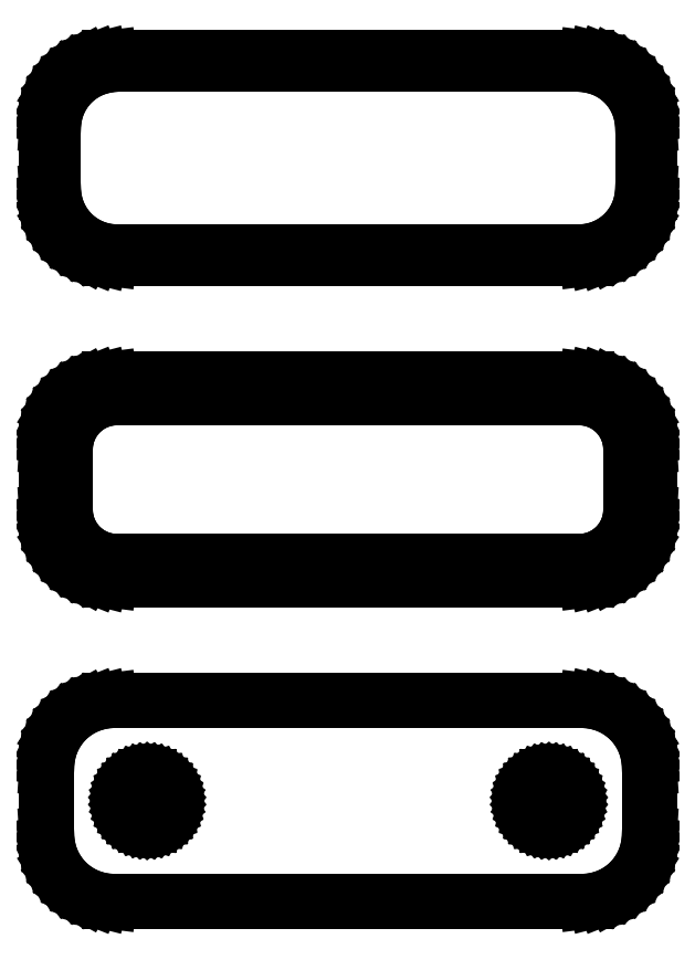
<metadata>
{"format":"dxf","ext":"dxf","renderer":"ezdxf+matplotlib","layout":"modelspace","background":"white","min_lineweight":24,"dpi":150}
</metadata>
<code>
0
SECTION
2
ENTITIES
0
LINE
8
0
10
18.44
20
88.59
11
19.05
21
88.74
0
LINE
8
0
10
19.05
20
88.74
11
19.63
21
88.98
0
LINE
8
0
10
19.63
20
88.98
11
20.18
21
89.28
0
LINE
8
0
10
20.18
20
89.28
11
20.69
21
89.65
0
LINE
8
0
10
20.69
20
89.65
11
21.14
21
90.08
0
LINE
8
0
10
21.14
20
90.08
11
21.55
21
90.56
0
LINE
8
0
10
21.55
20
90.56
11
21.88
21
91.09
0
LINE
8
0
10
21.88
20
91.09
11
22.15
21
91.66
0
LINE
8
0
10
22.15
20
91.66
11
22.34
21
92.26
0
LINE
8
0
10
22.34
20
92.26
11
22.46
21
92.87
0
LINE
8
0
10
22.46
20
92.87
11
22.5
21
93.5
0
LINE
8
0
10
22.5
20
93.5
11
22.5
21
98.5
0
LINE
8
0
10
22.5
20
98.5
11
22.46
21
99.13
0
LINE
8
0
10
22.46
20
99.13
11
22.34
21
99.74
0
LINE
8
0
10
22.34
20
99.74
11
22.15
21
100.3
0
LINE
8
0
10
22.15
20
100.3
11
21.88
21
100.9
0
LINE
8
0
10
21.88
20
100.9
11
21.55
21
101.4
0
LINE
8
0
10
21.55
20
101.4
11
21.14
21
101.9
0
LINE
8
0
10
21.14
20
101.9
11
20.69
21
102.4
0
LINE
8
0
10
20.69
20
102.4
11
20.18
21
102.7
0
LINE
8
0
10
20.18
20
102.7
11
19.63
21
103
0
LINE
8
0
10
19.63
20
103
11
19.05
21
103.3
0
LINE
8
0
10
19.05
20
103.3
11
18.44
21
103.4
0
LINE
8
0
10
18.44
20
103.4
11
17.81
21
103.5
0
LINE
8
0
10
17.81
20
103.5
11
-17.81
21
103.5
0
LINE
8
0
10
-17.81
20
103.5
11
-18.44
21
103.4
0
LINE
8
0
10
-18.44
20
103.4
11
-19.05
21
103.3
0
LINE
8
0
10
-19.05
20
103.3
11
-19.63
21
103
0
LINE
8
0
10
-19.63
20
103
11
-20.18
21
102.7
0
LINE
8
0
10
-20.18
20
102.7
11
-20.69
21
102.4
0
LINE
8
0
10
-20.69
20
102.4
11
-21.14
21
101.9
0
LINE
8
0
10
-21.14
20
101.9
11
-21.55
21
101.4
0
LINE
8
0
10
-21.55
20
101.4
11
-21.88
21
100.9
0
LINE
8
0
10
-21.88
20
100.9
11
-22.15
21
100.3
0
LINE
8
0
10
-22.15
20
100.3
11
-22.34
21
99.74
0
LINE
8
0
10
-22.34
20
99.74
11
-22.46
21
99.13
0
LINE
8
0
10
-22.46
20
99.13
11
-22.5
21
98.5
0
LINE
8
0
10
-22.5
20
98.5
11
-22.5
21
93.5
0
LINE
8
0
10
-22.5
20
93.5
11
-22.46
21
92.87
0
LINE
8
0
10
-22.46
20
92.87
11
-22.34
21
92.26
0
LINE
8
0
10
-22.34
20
92.26
11
-22.15
21
91.66
0
LINE
8
0
10
-22.15
20
91.66
11
-21.88
21
91.09
0
LINE
8
0
10
-21.88
20
91.09
11
-21.55
21
90.56
0
LINE
8
0
10
-21.55
20
90.56
11
-21.14
21
90.08
0
LINE
8
0
10
-21.14
20
90.08
11
-20.69
21
89.65
0
LINE
8
0
10
-20.69
20
89.65
11
-20.18
21
89.28
0
LINE
8
0
10
-20.18
20
89.28
11
-19.63
21
88.98
0
LINE
8
0
10
-19.63
20
88.98
11
-19.05
21
88.74
0
LINE
8
0
10
-19.05
20
88.74
11
-18.44
21
88.59
0
LINE
8
0
10
-18.44
20
88.59
11
-17.81
21
88.51
0
LINE
8
0
10
-17.81
20
88.51
11
17.81
21
88.51
0
LINE
8
0
10
17.81
20
88.51
11
18.44
21
88.59
0
LINE
8
0
10
-17.55
20
89.01
11
-18.14
21
89.08
0
LINE
8
0
10
-18.14
20
89.08
11
-18.72
21
89.23
0
LINE
8
0
10
-18.72
20
89.23
11
-19.27
21
89.45
0
LINE
8
0
10
-19.27
20
89.45
11
-19.8
21
89.74
0
LINE
8
0
10
-19.8
20
89.74
11
-20.28
21
90.09
0
LINE
8
0
10
-20.28
20
90.09
11
-20.71
21
90.5
0
LINE
8
0
10
-20.71
20
90.5
11
-21.09
21
90.96
0
LINE
8
0
10
-21.09
20
90.96
11
-21.41
21
91.46
0
LINE
8
0
10
-21.41
20
91.46
11
-21.67
21
92
0
LINE
8
0
10
-21.67
20
92
11
-21.85
21
92.57
0
LINE
8
0
10
-21.85
20
92.57
11
-21.96
21
93.15
0
LINE
8
0
10
-21.96
20
93.15
11
-22
21
93.75
0
LINE
8
0
10
-22
20
93.75
11
-22
21
98.25
0
LINE
8
0
10
-22
20
98.25
11
-21.96
21
98.85
0
LINE
8
0
10
-21.96
20
98.85
11
-21.85
21
99.43
0
LINE
8
0
10
-21.85
20
99.43
11
-21.67
21
100
0
LINE
8
0
10
-21.67
20
100
11
-21.41
21
100.5
0
LINE
8
0
10
-21.41
20
100.5
11
-21.09
21
101
0
LINE
8
0
10
-21.09
20
101
11
-20.71
21
101.5
0
LINE
8
0
10
-20.71
20
101.5
11
-20.28
21
101.9
0
LINE
8
0
10
-20.28
20
101.9
11
-19.8
21
102.3
0
LINE
8
0
10
-19.8
20
102.3
11
-19.27
21
102.5
0
LINE
8
0
10
-19.27
20
102.5
11
-18.72
21
102.8
0
LINE
8
0
10
-18.72
20
102.8
11
-18.14
21
102.9
0
LINE
8
0
10
-18.14
20
102.9
11
-17.55
21
103
0
LINE
8
0
10
-17.55
20
103
11
17.55
21
103
0
LINE
8
0
10
17.55
20
103
11
18.14
21
102.9
0
LINE
8
0
10
18.14
20
102.9
11
18.72
21
102.8
0
LINE
8
0
10
18.72
20
102.8
11
19.27
21
102.5
0
LINE
8
0
10
19.27
20
102.5
11
19.8
21
102.3
0
LINE
8
0
10
19.8
20
102.3
11
20.28
21
101.9
0
LINE
8
0
10
20.28
20
101.9
11
20.71
21
101.5
0
LINE
8
0
10
20.71
20
101.5
11
21.09
21
101
0
LINE
8
0
10
21.09
20
101
11
21.41
21
100.5
0
LINE
8
0
10
21.41
20
100.5
11
21.67
21
100
0
LINE
8
0
10
21.67
20
100
11
21.85
21
99.43
0
LINE
8
0
10
21.85
20
99.43
11
21.96
21
98.85
0
LINE
8
0
10
21.96
20
98.85
11
22
21
98.25
0
LINE
8
0
10
22
20
98.25
11
22
21
93.75
0
LINE
8
0
10
22
20
93.75
11
21.96
21
93.15
0
LINE
8
0
10
21.96
20
93.15
11
21.85
21
92.57
0
LINE
8
0
10
21.85
20
92.57
11
21.67
21
92
0
LINE
8
0
10
21.67
20
92
11
21.41
21
91.46
0
LINE
8
0
10
21.41
20
91.46
11
21.09
21
90.96
0
LINE
8
0
10
21.09
20
90.96
11
20.71
21
90.5
0
LINE
8
0
10
20.71
20
90.5
11
20.28
21
90.09
0
LINE
8
0
10
20.28
20
90.09
11
19.8
21
89.74
0
LINE
8
0
10
19.8
20
89.74
11
19.27
21
89.45
0
LINE
8
0
10
19.27
20
89.45
11
18.72
21
89.23
0
LINE
8
0
10
18.72
20
89.23
11
18.14
21
89.08
0
LINE
8
0
10
18.14
20
89.08
11
17.55
21
89.01
0
LINE
8
0
10
17.55
20
89.01
11
-17.55
21
89.01
0
LINE
8
0
10
18.44
20
64.59
11
19.05
21
64.74
0
LINE
8
0
10
19.05
20
64.74
11
19.63
21
64.98
0
LINE
8
0
10
19.63
20
64.98
11
20.18
21
65.28
0
LINE
8
0
10
20.18
20
65.28
11
20.69
21
65.65
0
LINE
8
0
10
20.69
20
65.65
11
21.14
21
66.08
0
LINE
8
0
10
21.14
20
66.08
11
21.55
21
66.56
0
LINE
8
0
10
21.55
20
66.56
11
21.88
21
67.09
0
LINE
8
0
10
21.88
20
67.09
11
22.15
21
67.66
0
LINE
8
0
10
22.15
20
67.66
11
22.34
21
68.26
0
LINE
8
0
10
22.34
20
68.26
11
22.46
21
68.87
0
LINE
8
0
10
22.46
20
68.87
11
22.5
21
69.5
0
LINE
8
0
10
22.5
20
69.5
11
22.5
21
74.5
0
LINE
8
0
10
22.5
20
74.5
11
22.46
21
75.13
0
LINE
8
0
10
22.46
20
75.13
11
22.34
21
75.74
0
LINE
8
0
10
22.34
20
75.74
11
22.15
21
76.34
0
LINE
8
0
10
22.15
20
76.34
11
21.88
21
76.91
0
LINE
8
0
10
21.88
20
76.91
11
21.55
21
77.44
0
LINE
8
0
10
21.55
20
77.44
11
21.14
21
77.92
0
LINE
8
0
10
21.14
20
77.92
11
20.69
21
78.35
0
LINE
8
0
10
20.69
20
78.35
11
20.18
21
78.72
0
LINE
8
0
10
20.18
20
78.72
11
19.63
21
79.02
0
LINE
8
0
10
19.63
20
79.02
11
19.05
21
79.26
0
LINE
8
0
10
19.05
20
79.26
11
18.44
21
79.41
0
LINE
8
0
10
18.44
20
79.41
11
17.81
21
79.49
0
LINE
8
0
10
17.81
20
79.49
11
-17.81
21
79.49
0
LINE
8
0
10
-17.81
20
79.49
11
-18.44
21
79.41
0
LINE
8
0
10
-18.44
20
79.41
11
-19.05
21
79.26
0
LINE
8
0
10
-19.05
20
79.26
11
-19.63
21
79.02
0
LINE
8
0
10
-19.63
20
79.02
11
-20.18
21
78.72
0
LINE
8
0
10
-20.18
20
78.72
11
-20.69
21
78.35
0
LINE
8
0
10
-20.69
20
78.35
11
-21.14
21
77.92
0
LINE
8
0
10
-21.14
20
77.92
11
-21.55
21
77.44
0
LINE
8
0
10
-21.55
20
77.44
11
-21.88
21
76.91
0
LINE
8
0
10
-21.88
20
76.91
11
-22.15
21
76.34
0
LINE
8
0
10
-22.15
20
76.34
11
-22.34
21
75.74
0
LINE
8
0
10
-22.34
20
75.74
11
-22.46
21
75.13
0
LINE
8
0
10
-22.46
20
75.13
11
-22.5
21
74.5
0
LINE
8
0
10
-22.5
20
74.5
11
-22.5
21
69.5
0
LINE
8
0
10
-22.5
20
69.5
11
-22.46
21
68.87
0
LINE
8
0
10
-22.46
20
68.87
11
-22.34
21
68.26
0
LINE
8
0
10
-22.34
20
68.26
11
-22.15
21
67.66
0
LINE
8
0
10
-22.15
20
67.66
11
-21.88
21
67.09
0
LINE
8
0
10
-21.88
20
67.09
11
-21.55
21
66.56
0
LINE
8
0
10
-21.55
20
66.56
11
-21.14
21
66.08
0
LINE
8
0
10
-21.14
20
66.08
11
-20.69
21
65.65
0
LINE
8
0
10
-20.69
20
65.65
11
-20.18
21
65.28
0
LINE
8
0
10
-20.18
20
65.28
11
-19.63
21
64.98
0
LINE
8
0
10
-19.63
20
64.98
11
-19.05
21
64.74
0
LINE
8
0
10
-19.05
20
64.74
11
-18.44
21
64.59
0
LINE
8
0
10
-18.44
20
64.59
11
-17.81
21
64.51
0
LINE
8
0
10
-17.81
20
64.51
11
17.81
21
64.51
0
LINE
8
0
10
17.81
20
64.51
11
18.44
21
64.59
0
LINE
8
0
10
-17.49
20
65.89
11
-17.98
21
65.95
0
LINE
8
0
10
-17.98
20
65.95
11
-18.45
21
66.07
0
LINE
8
0
10
-18.45
20
66.07
11
-18.9
21
66.25
0
LINE
8
0
10
-18.9
20
66.25
11
-19.32
21
66.48
0
LINE
8
0
10
-19.32
20
66.48
11
-19.72
21
66.77
0
LINE
8
0
10
-19.72
20
66.77
11
-20.07
21
67.1
0
LINE
8
0
10
-20.07
20
67.1
11
-20.38
21
67.48
0
LINE
8
0
10
-20.38
20
67.48
11
-20.64
21
67.89
0
LINE
8
0
10
-20.64
20
67.89
11
-20.85
21
68.33
0
LINE
8
0
10
-20.85
20
68.33
11
-21
21
68.79
0
LINE
8
0
10
-21
20
68.79
11
-21.09
21
69.27
0
LINE
8
0
10
-21.09
20
69.27
11
-21.12
21
69.75
0
LINE
8
0
10
-21.12
20
69.75
11
-21.12
21
74.25
0
LINE
8
0
10
-21.12
20
74.25
11
-21.09
21
74.73
0
LINE
8
0
10
-21.09
20
74.73
11
-21
21
75.21
0
LINE
8
0
10
-21
20
75.21
11
-20.85
21
75.67
0
LINE
8
0
10
-20.85
20
75.67
11
-20.64
21
76.11
0
LINE
8
0
10
-20.64
20
76.11
11
-20.38
21
76.52
0
LINE
8
0
10
-20.38
20
76.52
11
-20.07
21
76.9
0
LINE
8
0
10
-20.07
20
76.9
11
-19.72
21
77.23
0
LINE
8
0
10
-19.72
20
77.23
11
-19.32
21
77.52
0
LINE
8
0
10
-19.32
20
77.52
11
-18.9
21
77.75
0
LINE
8
0
10
-18.9
20
77.75
11
-18.45
21
77.93
0
LINE
8
0
10
-18.45
20
77.93
11
-17.98
21
78.05
0
LINE
8
0
10
-17.98
20
78.05
11
-17.49
21
78.11
0
LINE
8
0
10
-17.49
20
78.11
11
17.49
21
78.11
0
LINE
8
0
10
17.49
20
78.11
11
17.98
21
78.05
0
LINE
8
0
10
17.98
20
78.05
11
18.45
21
77.93
0
LINE
8
0
10
18.45
20
77.93
11
18.9
21
77.75
0
LINE
8
0
10
18.9
20
77.75
11
19.32
21
77.52
0
LINE
8
0
10
19.32
20
77.52
11
19.72
21
77.23
0
LINE
8
0
10
19.72
20
77.23
11
20.07
21
76.9
0
LINE
8
0
10
20.07
20
76.9
11
20.38
21
76.52
0
LINE
8
0
10
20.38
20
76.52
11
20.64
21
76.11
0
LINE
8
0
10
20.64
20
76.11
11
20.85
21
75.67
0
LINE
8
0
10
20.85
20
75.67
11
21
21
75.21
0
LINE
8
0
10
21
20
75.21
11
21.09
21
74.73
0
LINE
8
0
10
21.09
20
74.73
11
21.12
21
74.25
0
LINE
8
0
10
21.12
20
74.25
11
21.12
21
69.75
0
LINE
8
0
10
21.12
20
69.75
11
21.09
21
69.27
0
LINE
8
0
10
21.09
20
69.27
11
21
21
68.79
0
LINE
8
0
10
21
20
68.79
11
20.85
21
68.33
0
LINE
8
0
10
20.85
20
68.33
11
20.64
21
67.89
0
LINE
8
0
10
20.64
20
67.89
11
20.38
21
67.48
0
LINE
8
0
10
20.38
20
67.48
11
20.07
21
67.1
0
LINE
8
0
10
20.07
20
67.1
11
19.72
21
66.77
0
LINE
8
0
10
19.72
20
66.77
11
19.32
21
66.48
0
LINE
8
0
10
19.32
20
66.48
11
18.9
21
66.25
0
LINE
8
0
10
18.9
20
66.25
11
18.45
21
66.07
0
LINE
8
0
10
18.45
20
66.07
11
17.98
21
65.95
0
LINE
8
0
10
17.98
20
65.95
11
17.49
21
65.89
0
LINE
8
0
10
17.49
20
65.89
11
-17.49
21
65.89
0
LINE
8
0
10
18.44
20
40.59
11
19.05
21
40.74
0
LINE
8
0
10
19.05
20
40.74
11
19.63
21
40.98
0
LINE
8
0
10
19.63
20
40.98
11
20.18
21
41.28
0
LINE
8
0
10
20.18
20
41.28
11
20.69
21
41.65
0
LINE
8
0
10
20.69
20
41.65
11
21.14
21
42.08
0
LINE
8
0
10
21.14
20
42.08
11
21.55
21
42.56
0
LINE
8
0
10
21.55
20
42.56
11
21.88
21
43.09
0
LINE
8
0
10
21.88
20
43.09
11
22.15
21
43.66
0
LINE
8
0
10
22.15
20
43.66
11
22.34
21
44.26
0
LINE
8
0
10
22.34
20
44.26
11
22.46
21
44.87
0
LINE
8
0
10
22.46
20
44.87
11
22.5
21
45.5
0
LINE
8
0
10
22.5
20
45.5
11
22.5
21
50.5
0
LINE
8
0
10
22.5
20
50.5
11
22.46
21
51.13
0
LINE
8
0
10
22.46
20
51.13
11
22.34
21
51.74
0
LINE
8
0
10
22.34
20
51.74
11
22.15
21
52.34
0
LINE
8
0
10
22.15
20
52.34
11
21.88
21
52.91
0
LINE
8
0
10
21.88
20
52.91
11
21.55
21
53.44
0
LINE
8
0
10
21.55
20
53.44
11
21.14
21
53.92
0
LINE
8
0
10
21.14
20
53.92
11
20.69
21
54.35
0
LINE
8
0
10
20.69
20
54.35
11
20.18
21
54.72
0
LINE
8
0
10
20.18
20
54.72
11
19.63
21
55.02
0
LINE
8
0
10
19.63
20
55.02
11
19.05
21
55.26
0
LINE
8
0
10
19.05
20
55.26
11
18.44
21
55.41
0
LINE
8
0
10
18.44
20
55.41
11
17.81
21
55.49
0
LINE
8
0
10
17.81
20
55.49
11
-17.81
21
55.49
0
LINE
8
0
10
-17.81
20
55.49
11
-18.44
21
55.41
0
LINE
8
0
10
-18.44
20
55.41
11
-19.05
21
55.26
0
LINE
8
0
10
-19.05
20
55.26
11
-19.63
21
55.02
0
LINE
8
0
10
-19.63
20
55.02
11
-20.18
21
54.72
0
LINE
8
0
10
-20.18
20
54.72
11
-20.69
21
54.35
0
LINE
8
0
10
-20.69
20
54.35
11
-21.14
21
53.92
0
LINE
8
0
10
-21.14
20
53.92
11
-21.55
21
53.44
0
LINE
8
0
10
-21.55
20
53.44
11
-21.88
21
52.91
0
LINE
8
0
10
-21.88
20
52.91
11
-22.15
21
52.34
0
LINE
8
0
10
-22.15
20
52.34
11
-22.34
21
51.74
0
LINE
8
0
10
-22.34
20
51.74
11
-22.46
21
51.13
0
LINE
8
0
10
-22.46
20
51.13
11
-22.5
21
50.5
0
LINE
8
0
10
-22.5
20
50.5
11
-22.5
21
45.5
0
LINE
8
0
10
-22.5
20
45.5
11
-22.46
21
44.87
0
LINE
8
0
10
-22.46
20
44.87
11
-22.34
21
44.26
0
LINE
8
0
10
-22.34
20
44.26
11
-22.15
21
43.66
0
LINE
8
0
10
-22.15
20
43.66
11
-21.88
21
43.09
0
LINE
8
0
10
-21.88
20
43.09
11
-21.55
21
42.56
0
LINE
8
0
10
-21.55
20
42.56
11
-21.14
21
42.08
0
LINE
8
0
10
-21.14
20
42.08
11
-20.69
21
41.65
0
LINE
8
0
10
-20.69
20
41.65
11
-20.18
21
41.28
0
LINE
8
0
10
-20.18
20
41.28
11
-19.63
21
40.98
0
LINE
8
0
10
-19.63
20
40.98
11
-19.05
21
40.74
0
LINE
8
0
10
-19.05
20
40.74
11
-18.44
21
40.59
0
LINE
8
0
10
-18.44
20
40.59
11
-17.81
21
40.51
0
LINE
8
0
10
-17.81
20
40.51
11
17.81
21
40.51
0
LINE
8
0
10
17.81
20
40.51
11
18.44
21
40.59
0
LINE
8
0
10
-15.11
20
46.2
11
-15.34
21
46.23
0
LINE
8
0
10
-15.34
20
46.23
11
-15.56
21
46.29
0
LINE
8
0
10
-15.56
20
46.29
11
-15.77
21
46.37
0
LINE
8
0
10
-15.77
20
46.37
11
-15.96
21
46.48
0
LINE
8
0
10
-15.96
20
46.48
11
-16.15
21
46.61
0
LINE
8
0
10
-16.15
20
46.61
11
-16.31
21
46.77
0
LINE
8
0
10
-16.31
20
46.77
11
-16.46
21
46.94
0
LINE
8
0
10
-16.46
20
46.94
11
-16.58
21
47.13
0
LINE
8
0
10
-16.58
20
47.13
11
-16.67
21
47.34
0
LINE
8
0
10
-16.67
20
47.34
11
-16.74
21
47.55
0
LINE
8
0
10
-16.74
20
47.55
11
-16.79
21
47.77
0
LINE
8
0
10
-16.79
20
47.77
11
-16.8
21
48
0
LINE
8
0
10
-16.8
20
48
11
-16.79
21
48.23
0
LINE
8
0
10
-16.79
20
48.23
11
-16.74
21
48.45
0
LINE
8
0
10
-16.74
20
48.45
11
-16.67
21
48.66
0
LINE
8
0
10
-16.67
20
48.66
11
-16.58
21
48.87
0
LINE
8
0
10
-16.58
20
48.87
11
-16.46
21
49.06
0
LINE
8
0
10
-16.46
20
49.06
11
-16.31
21
49.23
0
LINE
8
0
10
-16.31
20
49.23
11
-16.15
21
49.39
0
LINE
8
0
10
-16.15
20
49.39
11
-15.96
21
49.52
0
LINE
8
0
10
-15.96
20
49.52
11
-15.77
21
49.63
0
LINE
8
0
10
-15.77
20
49.63
11
-15.56
21
49.71
0
LINE
8
0
10
-15.56
20
49.71
11
-15.34
21
49.77
0
LINE
8
0
10
-15.34
20
49.77
11
-15.11
21
49.8
0
LINE
8
0
10
-15.11
20
49.8
11
-14.89
21
49.8
0
LINE
8
0
10
-14.89
20
49.8
11
-14.66
21
49.77
0
LINE
8
0
10
-14.66
20
49.77
11
-14.44
21
49.71
0
LINE
8
0
10
-14.44
20
49.71
11
-14.23
21
49.63
0
LINE
8
0
10
-14.23
20
49.63
11
-14.04
21
49.52
0
LINE
8
0
10
-14.04
20
49.52
11
-13.85
21
49.39
0
LINE
8
0
10
-13.85
20
49.39
11
-13.69
21
49.23
0
LINE
8
0
10
-13.69
20
49.23
11
-13.54
21
49.06
0
LINE
8
0
10
-13.54
20
49.06
11
-13.42
21
48.87
0
LINE
8
0
10
-13.42
20
48.87
11
-13.33
21
48.66
0
LINE
8
0
10
-13.33
20
48.66
11
-13.26
21
48.45
0
LINE
8
0
10
-13.26
20
48.45
11
-13.21
21
48.23
0
LINE
8
0
10
-13.21
20
48.23
11
-13.2
21
48
0
LINE
8
0
10
-13.2
20
48
11
-13.21
21
47.77
0
LINE
8
0
10
-13.21
20
47.77
11
-13.26
21
47.55
0
LINE
8
0
10
-13.26
20
47.55
11
-13.33
21
47.34
0
LINE
8
0
10
-13.33
20
47.34
11
-13.42
21
47.13
0
LINE
8
0
10
-13.42
20
47.13
11
-13.54
21
46.94
0
LINE
8
0
10
-13.54
20
46.94
11
-13.69
21
46.77
0
LINE
8
0
10
-13.69
20
46.77
11
-13.85
21
46.61
0
LINE
8
0
10
-13.85
20
46.61
11
-14.04
21
46.48
0
LINE
8
0
10
-14.04
20
46.48
11
-14.23
21
46.37
0
LINE
8
0
10
-14.23
20
46.37
11
-14.44
21
46.29
0
LINE
8
0
10
-14.44
20
46.29
11
-14.66
21
46.23
0
LINE
8
0
10
-14.66
20
46.23
11
-14.89
21
46.2
0
LINE
8
0
10
-14.89
20
46.2
11
-15.11
21
46.2
0
LINE
8
0
10
14.89
20
46.2
11
14.66
21
46.23
0
LINE
8
0
10
14.66
20
46.23
11
14.44
21
46.29
0
LINE
8
0
10
14.44
20
46.29
11
14.23
21
46.37
0
LINE
8
0
10
14.23
20
46.37
11
14.04
21
46.48
0
LINE
8
0
10
14.04
20
46.48
11
13.85
21
46.61
0
LINE
8
0
10
13.85
20
46.61
11
13.69
21
46.77
0
LINE
8
0
10
13.69
20
46.77
11
13.54
21
46.94
0
LINE
8
0
10
13.54
20
46.94
11
13.42
21
47.13
0
LINE
8
0
10
13.42
20
47.13
11
13.33
21
47.34
0
LINE
8
0
10
13.33
20
47.34
11
13.26
21
47.55
0
LINE
8
0
10
13.26
20
47.55
11
13.21
21
47.77
0
LINE
8
0
10
13.21
20
47.77
11
13.2
21
48
0
LINE
8
0
10
13.2
20
48
11
13.21
21
48.23
0
LINE
8
0
10
13.21
20
48.23
11
13.26
21
48.45
0
LINE
8
0
10
13.26
20
48.45
11
13.33
21
48.66
0
LINE
8
0
10
13.33
20
48.66
11
13.42
21
48.87
0
LINE
8
0
10
13.42
20
48.87
11
13.54
21
49.06
0
LINE
8
0
10
13.54
20
49.06
11
13.69
21
49.23
0
LINE
8
0
10
13.69
20
49.23
11
13.85
21
49.39
0
LINE
8
0
10
13.85
20
49.39
11
14.04
21
49.52
0
LINE
8
0
10
14.04
20
49.52
11
14.23
21
49.63
0
LINE
8
0
10
14.23
20
49.63
11
14.44
21
49.71
0
LINE
8
0
10
14.44
20
49.71
11
14.66
21
49.77
0
LINE
8
0
10
14.66
20
49.77
11
14.89
21
49.8
0
LINE
8
0
10
14.89
20
49.8
11
15.11
21
49.8
0
LINE
8
0
10
15.11
20
49.8
11
15.34
21
49.77
0
LINE
8
0
10
15.34
20
49.77
11
15.56
21
49.71
0
LINE
8
0
10
15.56
20
49.71
11
15.77
21
49.63
0
LINE
8
0
10
15.77
20
49.63
11
15.96
21
49.52
0
LINE
8
0
10
15.96
20
49.52
11
16.15
21
49.39
0
LINE
8
0
10
16.15
20
49.39
11
16.31
21
49.23
0
LINE
8
0
10
16.31
20
49.23
11
16.46
21
49.06
0
LINE
8
0
10
16.46
20
49.06
11
16.58
21
48.87
0
LINE
8
0
10
16.58
20
48.87
11
16.67
21
48.66
0
LINE
8
0
10
16.67
20
48.66
11
16.74
21
48.45
0
LINE
8
0
10
16.74
20
48.45
11
16.79
21
48.23
0
LINE
8
0
10
16.79
20
48.23
11
16.8
21
48
0
LINE
8
0
10
16.8
20
48
11
16.79
21
47.77
0
LINE
8
0
10
16.79
20
47.77
11
16.74
21
47.55
0
LINE
8
0
10
16.74
20
47.55
11
16.67
21
47.34
0
LINE
8
0
10
16.67
20
47.34
11
16.58
21
47.13
0
LINE
8
0
10
16.58
20
47.13
11
16.46
21
46.94
0
LINE
8
0
10
16.46
20
46.94
11
16.31
21
46.77
0
LINE
8
0
10
16.31
20
46.77
11
16.15
21
46.61
0
LINE
8
0
10
16.15
20
46.61
11
15.96
21
46.48
0
LINE
8
0
10
15.96
20
46.48
11
15.77
21
46.37
0
LINE
8
0
10
15.77
20
46.37
11
15.56
21
46.29
0
LINE
8
0
10
15.56
20
46.29
11
15.34
21
46.23
0
LINE
8
0
10
15.34
20
46.23
11
15.11
21
46.2
0
LINE
8
0
10
15.11
20
46.2
11
14.89
21
46.2
0
ENDSEC
0
EOF

</code>
